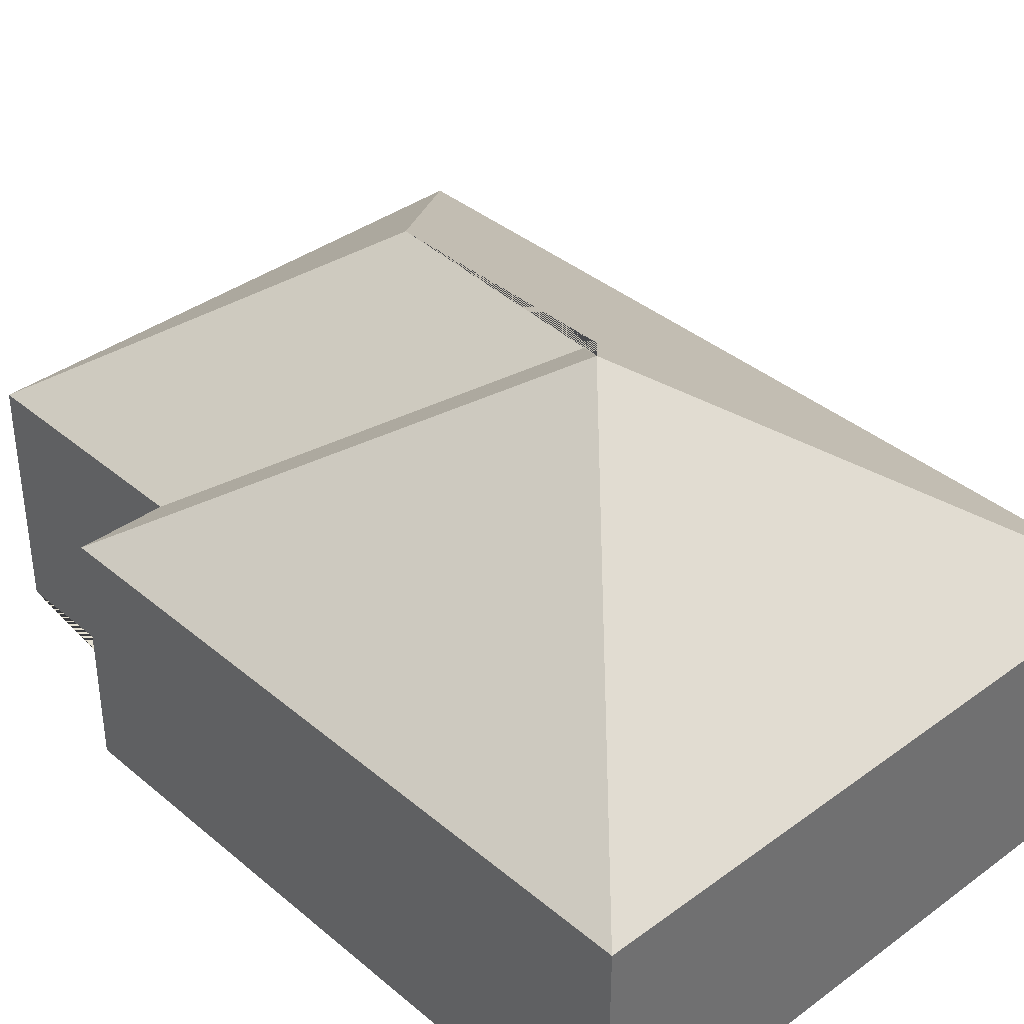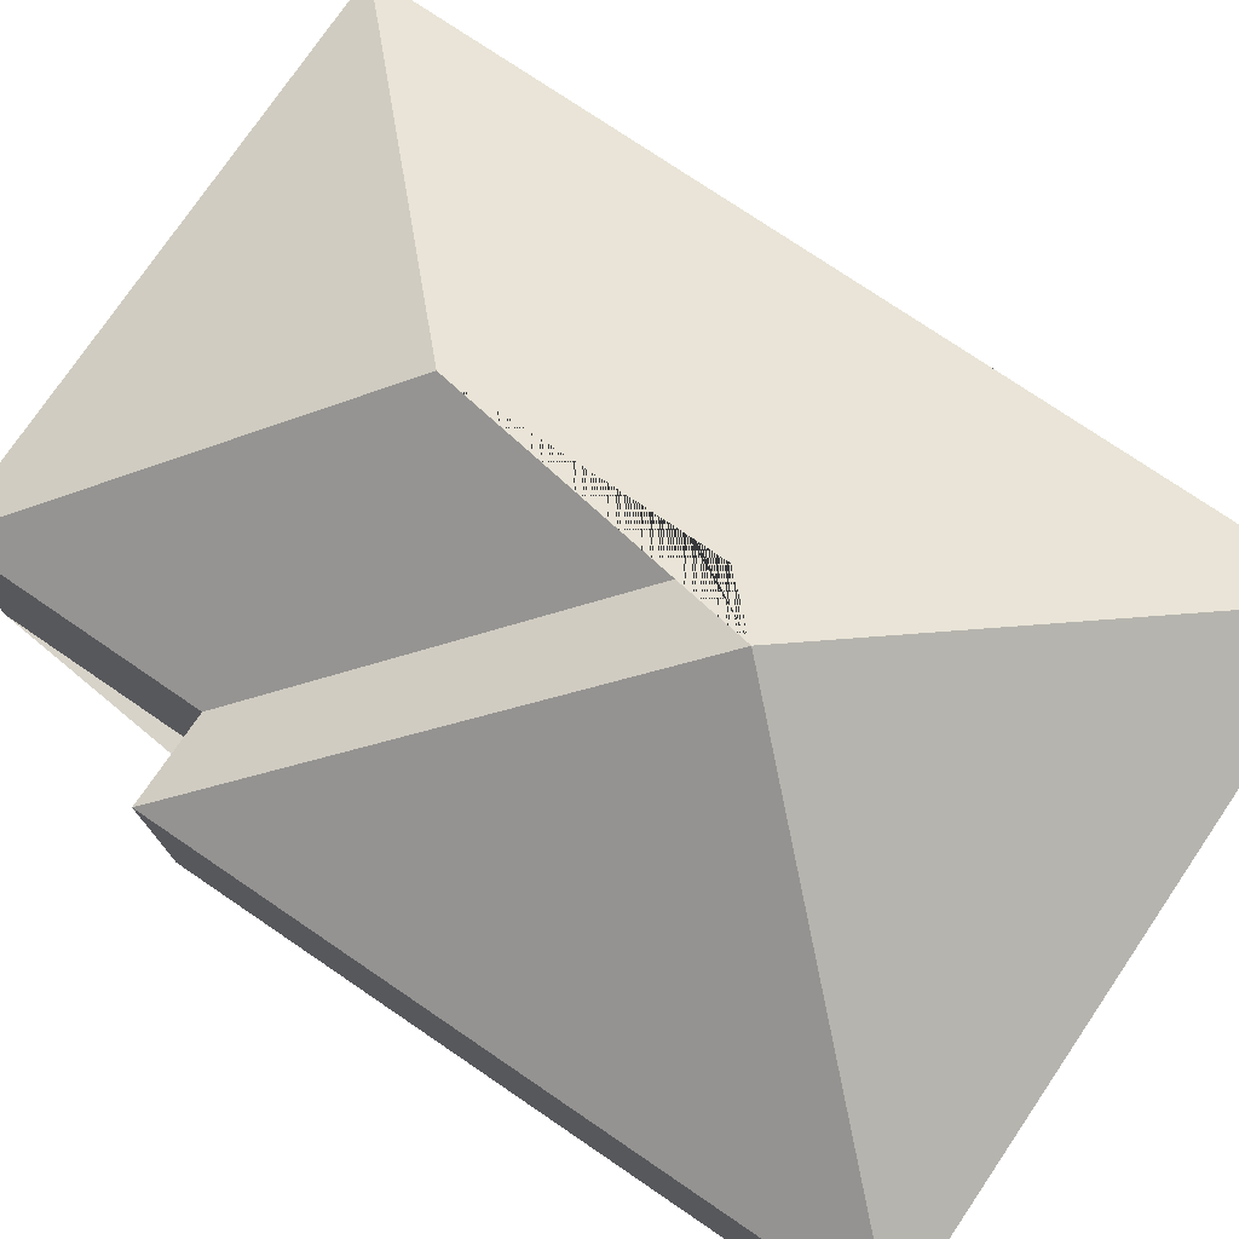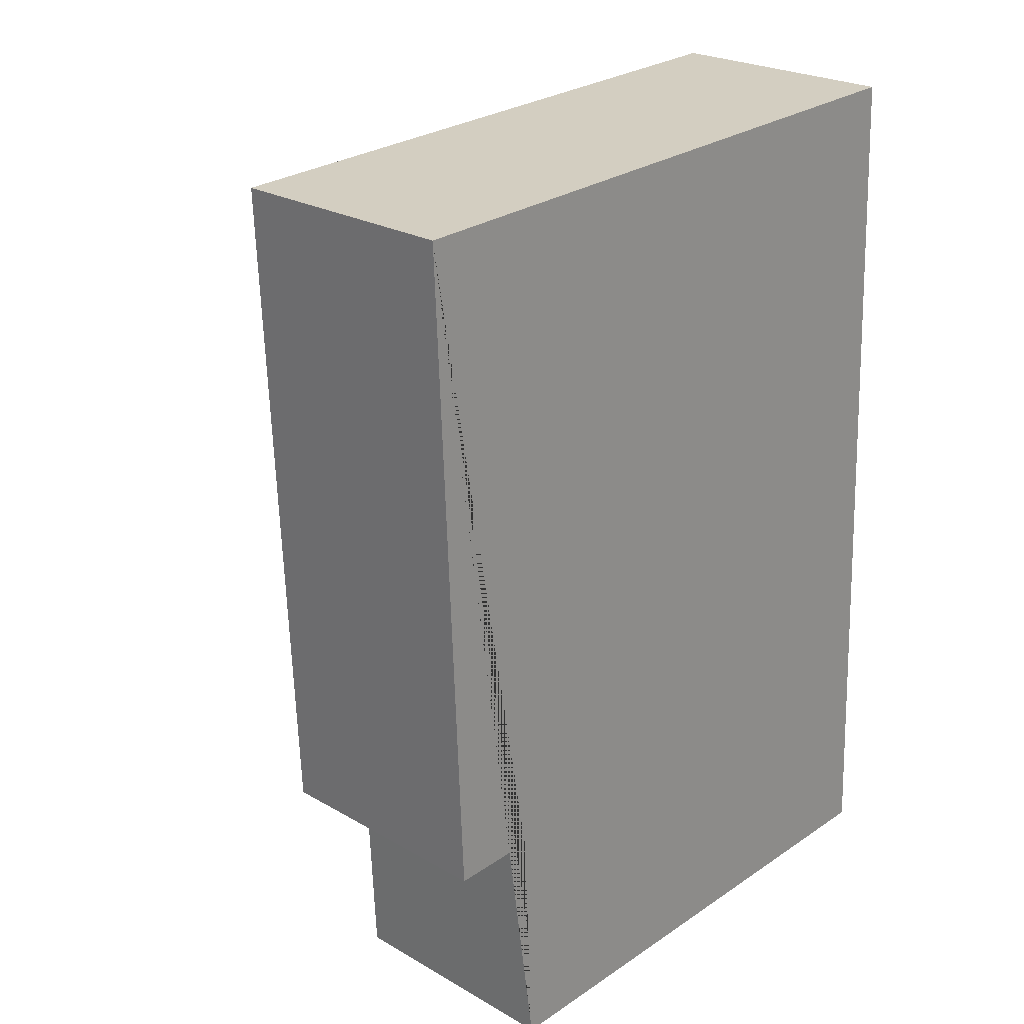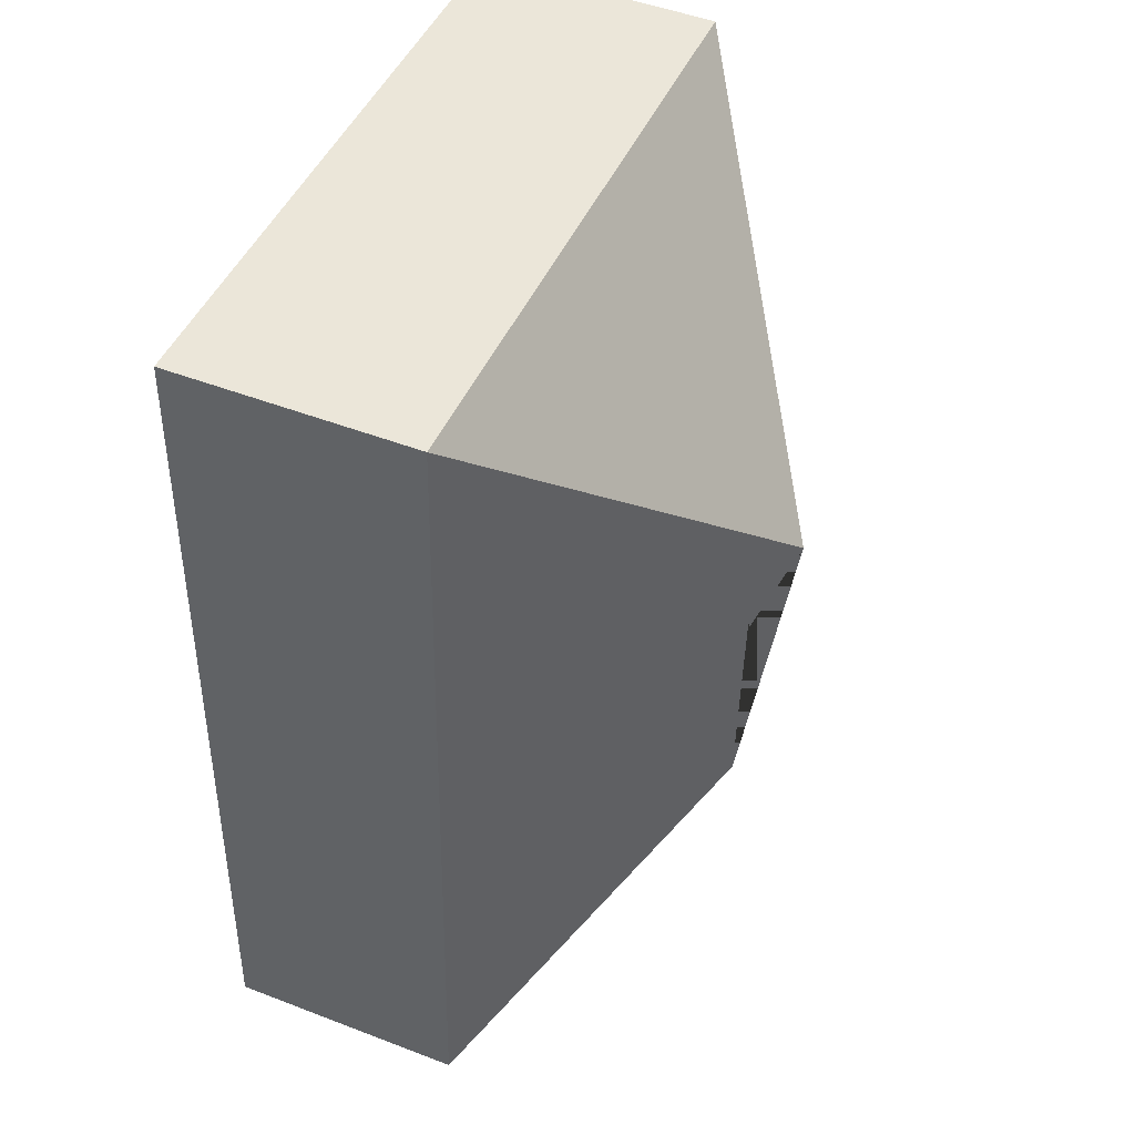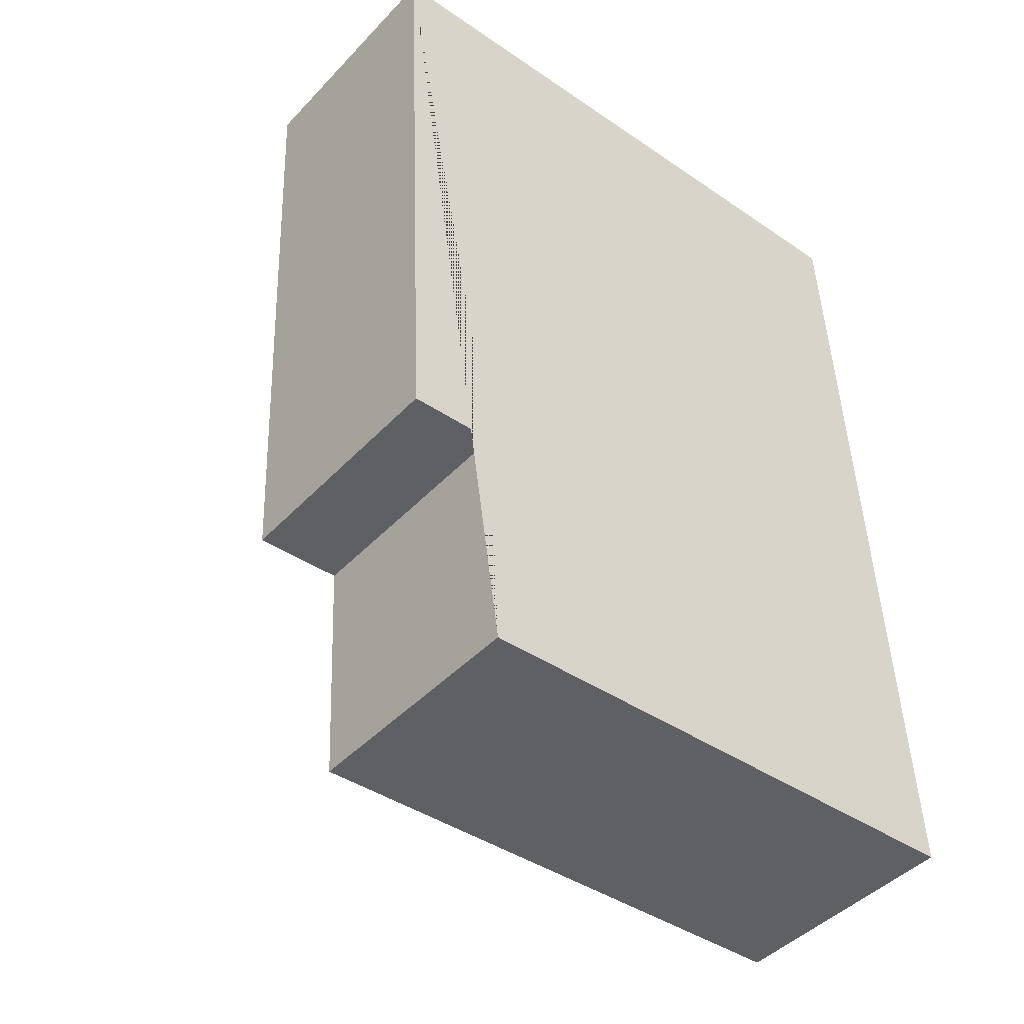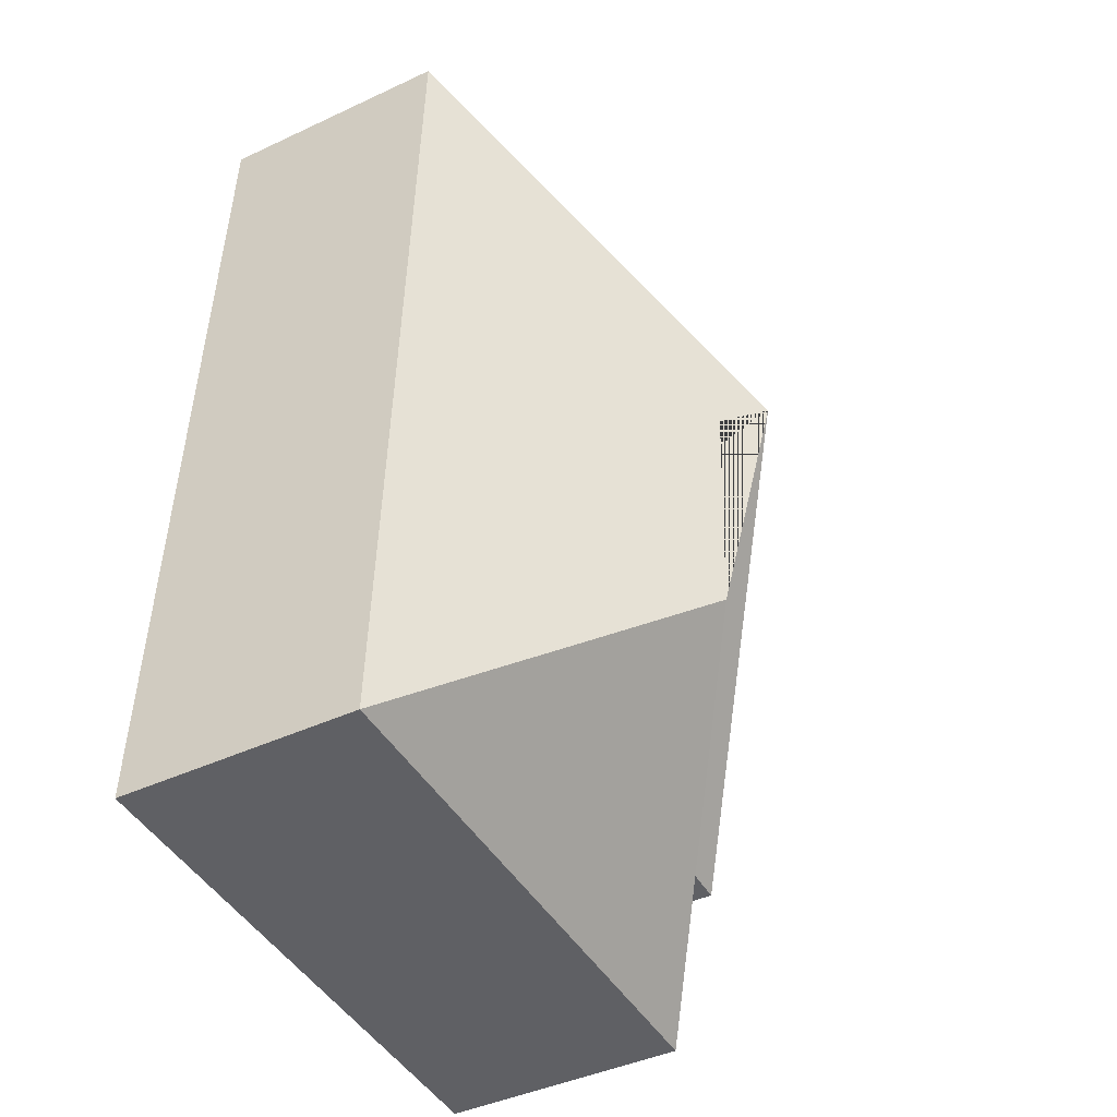
<metadata>
{"format":"obj","ext":"obj","renderer":"f3d","projection":"perspective","resolution":1024,"background":"white","views":[{"elev":37.7,"azim":-45.7,"up":"+Y"},{"elev":76.1,"azim":-58.4,"up":"+Y"},{"elev":23.9,"azim":-45.9,"up":"+Z"},{"elev":49.4,"azim":113.0,"up":"+Z"},{"elev":-44.7,"azim":-39.9,"up":"+Z"},{"elev":-42.5,"azim":119.2,"up":"+Z"}]}
</metadata>
<code>
o CG10_500_042066_0043
v 10.89 75 -23.07
v 20.06 75 -228.2
v 46.88 75 -226.9
v 50.43 75 -300.6
v 110.2 145 -121.8
v 125.5 135 -135.6
v 129.1 134.9 -211.7
v 208.4 75 -14.25
v 220.9 75 -293
v 10.89 0 -23.07
v 20.06 0 -228.2
v 46.88 0 -226.9
v 50.43 0 -300.6
v 220.9 0 -293
v 208.4 0 -14.25
f 7 9 4
f 5 6 7 9 8
f 6 7 4 3
f 5 6 3 2
f 1 8 5
f 1 5 2
f 10 11 12 13 14 15
f 1 10 11 2
f 2 11 12 3
f 3 12 13 4
f 4 13 14 9
f 9 14 15 8
f 8 15 10 1

</code>
